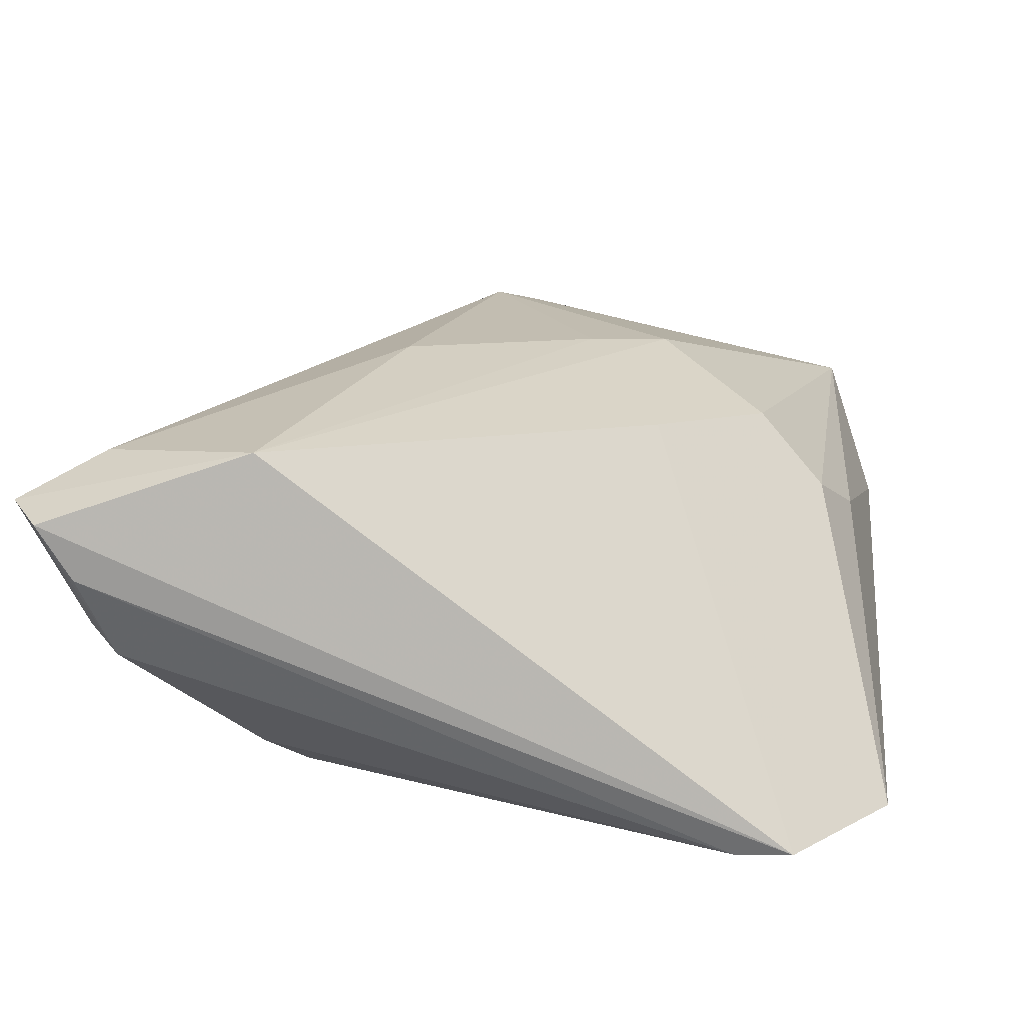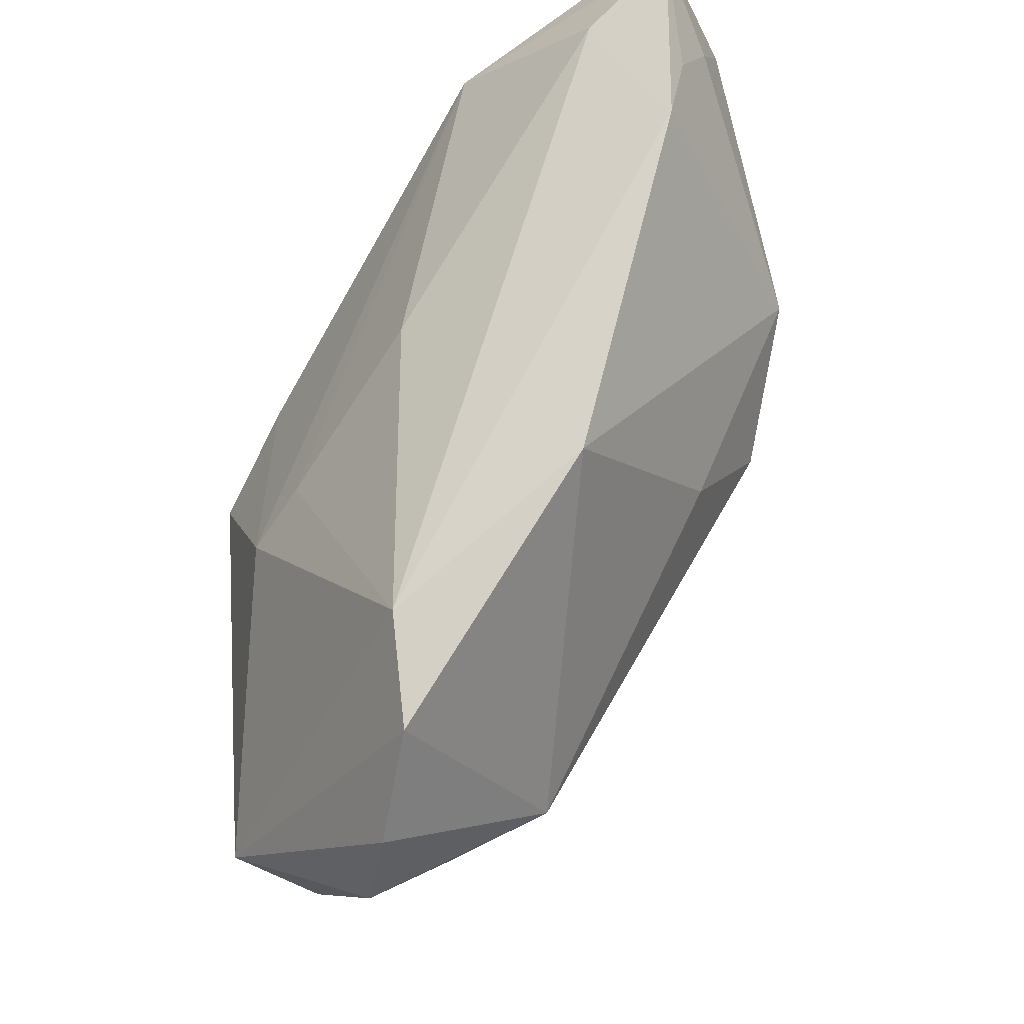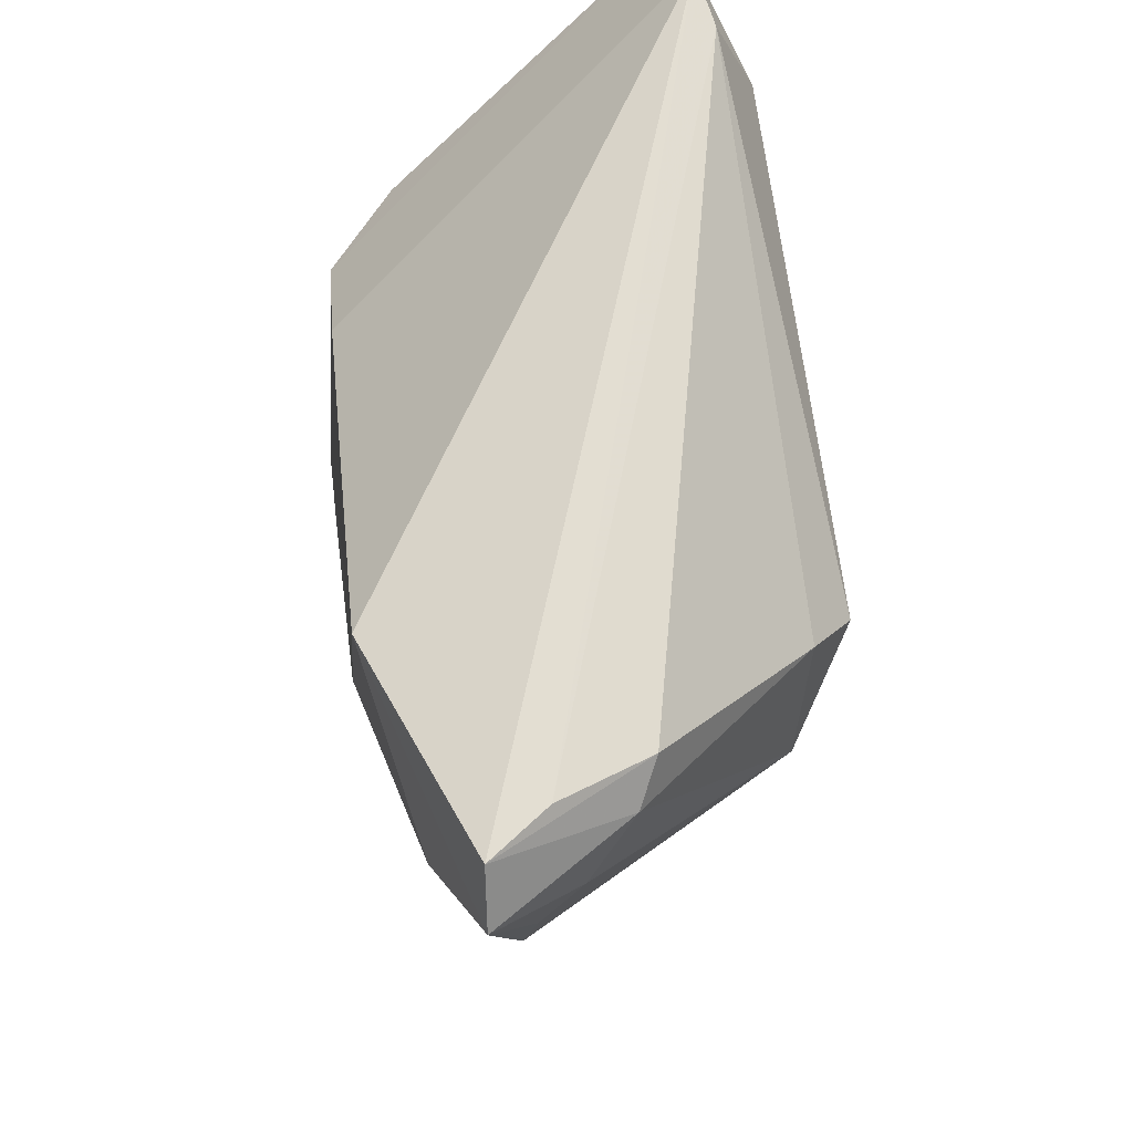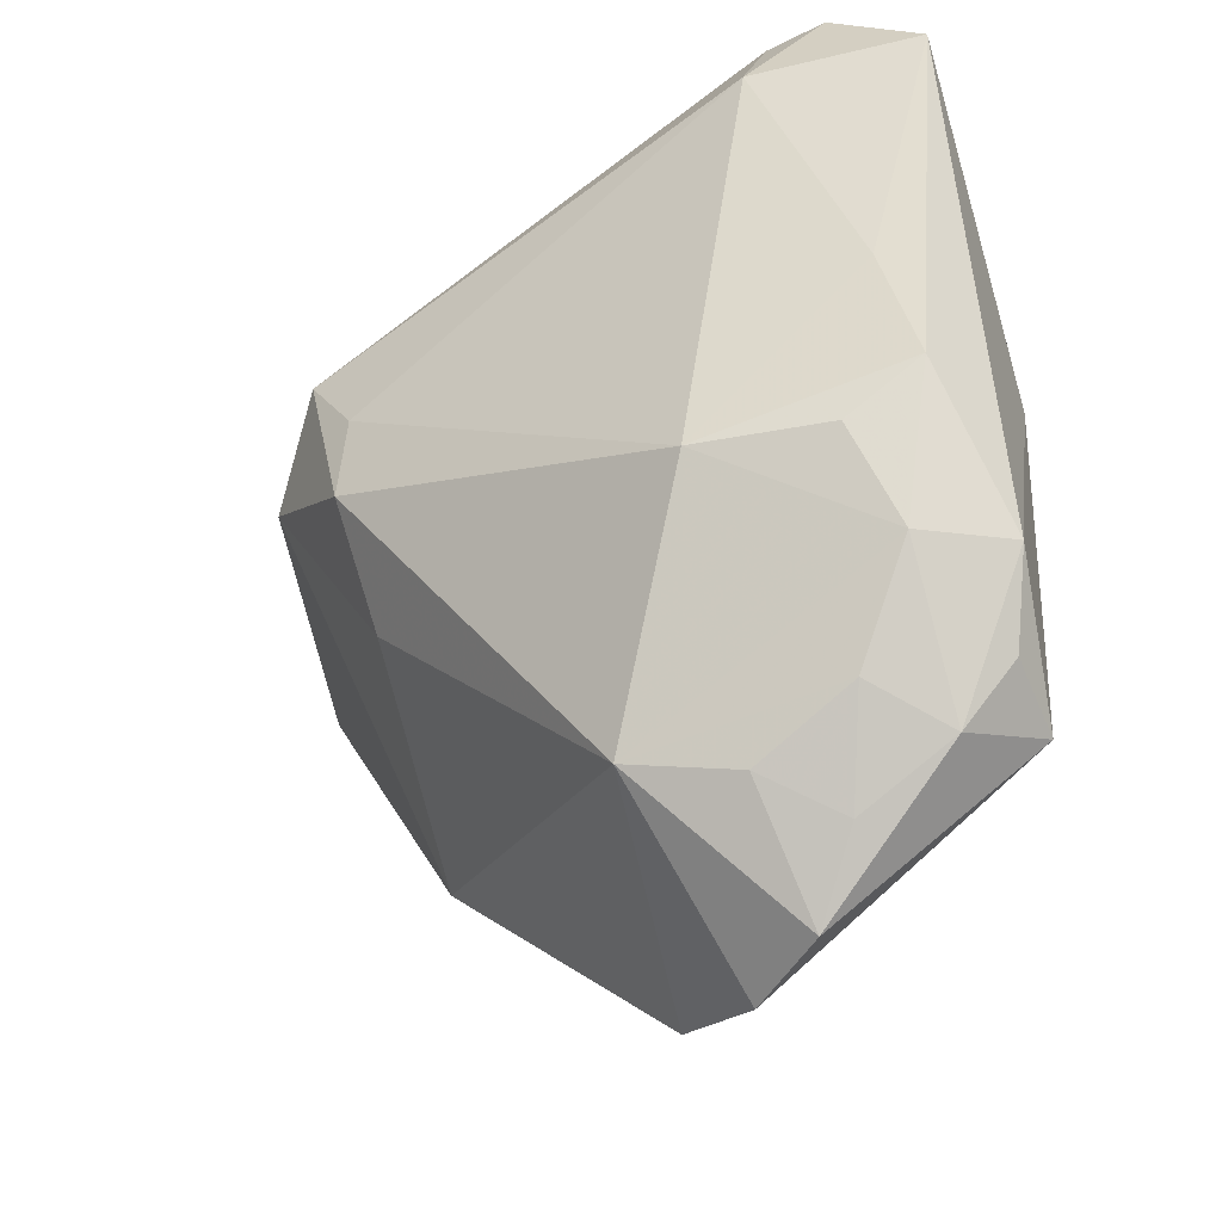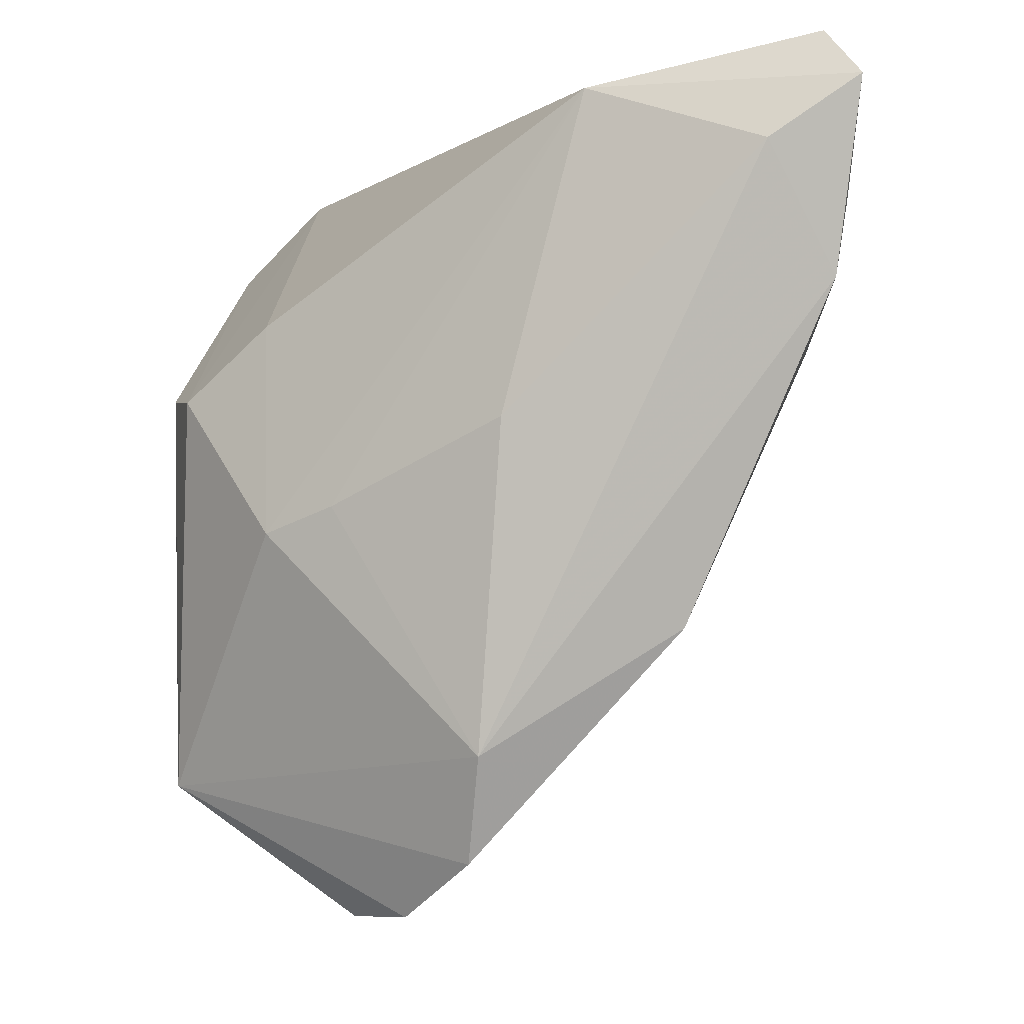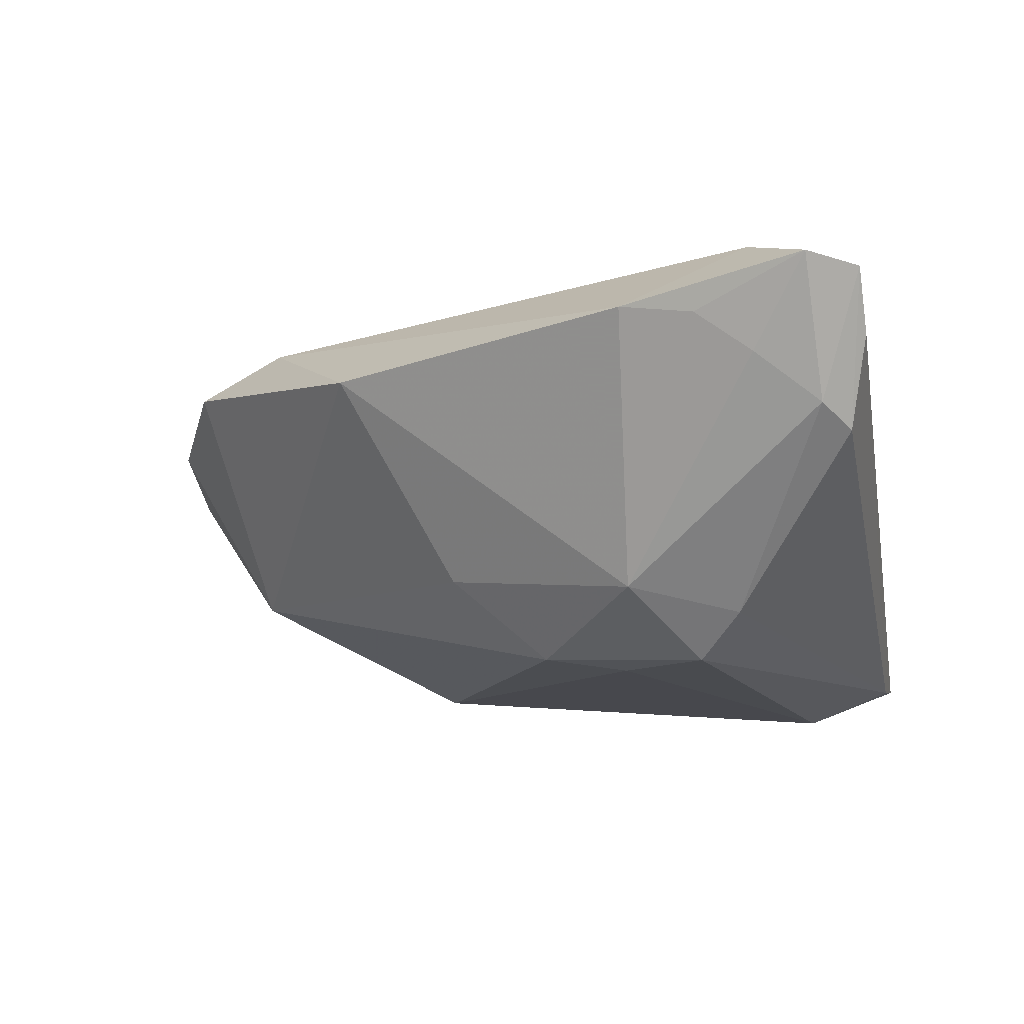
<metadata>
{"format":"obj","ext":"obj","renderer":"f3d","projection":"perspective","resolution":1024,"background":"white","views":[{"elev":22.6,"azim":-169.7,"up":"+Z"},{"elev":-42.0,"azim":54.0,"up":"+Y"},{"elev":66.5,"azim":81.0,"up":"+Y"},{"elev":-48.3,"azim":-144.7,"up":"+Y"},{"elev":-8.7,"azim":28.8,"up":"+Y"},{"elev":-13.8,"azim":100.7,"up":"+Z"}]}
</metadata>
<code>
v -0.03048 -0.03315 -0.005069
v -0.01031 -0.001863 0.02445
v 0.01941 -0.003737 -0.01355
v -0.05194 0.03889 -0.01746
v -0.04566 -0.007626 -0.01473
v -0.02489 -0.04191 0.002017
v 0.04731 0.04835 0.01462
v 0.01797 0.007729 -0.0235
v -0.01877 -0.0382 -0.005253
v -0.007764 -0.04869 0.01167
v -0.04241 -0.03094 0.002897
v -0.04158 0.04869 -0.01952
v 0.01226 0.006579 0.02479
v 0.03904 0.04658 -0.002044
v 0.04321 0.04355 0.0002991
v 0.02783 -0.0166 0.01065
v -0.04696 -0.02313 -0.002415
v -0.02168 0.02114 0.02167
v -0.0414 0.01531 0.01307
v 0.02592 0.03235 -0.01993
v -0.03732 -0.01333 -0.01656
v -0.03922 -0.02306 -0.009489
v 0.0429 0.04869 0.008054
v -0.01781 -0.04867 0.006739
v 0.04792 0.02973 0.01023
v 0.007426 -0.03086 0.02128
v 0.01589 0.01738 -0.02479
v -0.02349 -0.01265 -0.02204
v 0.04247 0.03552 0.01952
v -0.0342 0.03764 -0.02479
v -0.0449 0.00789 0.008055
v 0.04677 0.03623 0.005591
v -0.043 0.00688 -0.01763
v 0.03173 0.0198 -0.01757
v 0.02211 0.04323 0.02338
v -0.0406 -0.03293 0.01189
v -0.007865 -0.03558 -0.01072
v -0.03602 -0.03702 0.002637
v 0.003625 -0.04269 0.01677
v 0.04703 0.02116 0.01166
v -0.01955 -0.004369 0.02417
v 0.02175 0.02731 -0.02479
v -0.03364 0.01309 0.02102
v 0.05194 0.04259 0.0152
v -0.03475 0.04809 -0.02056
f 43 36 41
f 42 45 20
f 45 14 20
f 14 15 20
f 23 14 45
f 8 37 28
f 30 45 42
f 44 35 29
f 29 35 13
f 29 40 44
f 19 36 43
f 19 31 36
f 19 43 4
f 4 31 19
f 4 5 17
f 17 31 4
f 36 31 17
f 43 41 18
f 18 41 35
f 13 35 2
f 35 41 2
f 12 23 45
f 12 30 4
f 45 30 12
f 12 18 35
f 4 43 12
f 43 18 12
f 32 15 44
f 16 37 3
f 37 8 3
f 34 8 42
f 42 20 34
f 34 20 15
f 15 32 34
f 34 32 40
f 34 3 8
f 34 40 16
f 16 3 34
f 42 8 27
f 27 8 28
f 27 30 42
f 28 30 27
f 21 5 28
f 28 5 33
f 33 30 28
f 33 5 4
f 4 30 33
f 26 2 41
f 26 41 36
f 13 2 26
f 26 29 13
f 16 40 26
f 40 29 26
f 7 12 35
f 23 12 7
f 7 35 44
f 44 15 7
f 7 15 14
f 14 23 7
f 44 40 25
f 25 32 44
f 40 32 25
f 24 37 10
f 24 9 37
f 10 36 24
f 36 38 24
f 36 17 11
f 11 38 36
f 17 38 11
f 22 17 5
f 5 21 22
f 22 38 17
f 22 21 28
f 28 37 22
f 39 36 10
f 39 26 36
f 16 26 39
f 10 37 39
f 39 37 16
f 9 24 6
f 6 24 38
f 38 22 1
f 9 6 1
f 1 6 38
f 37 9 1
f 1 22 37

</code>
